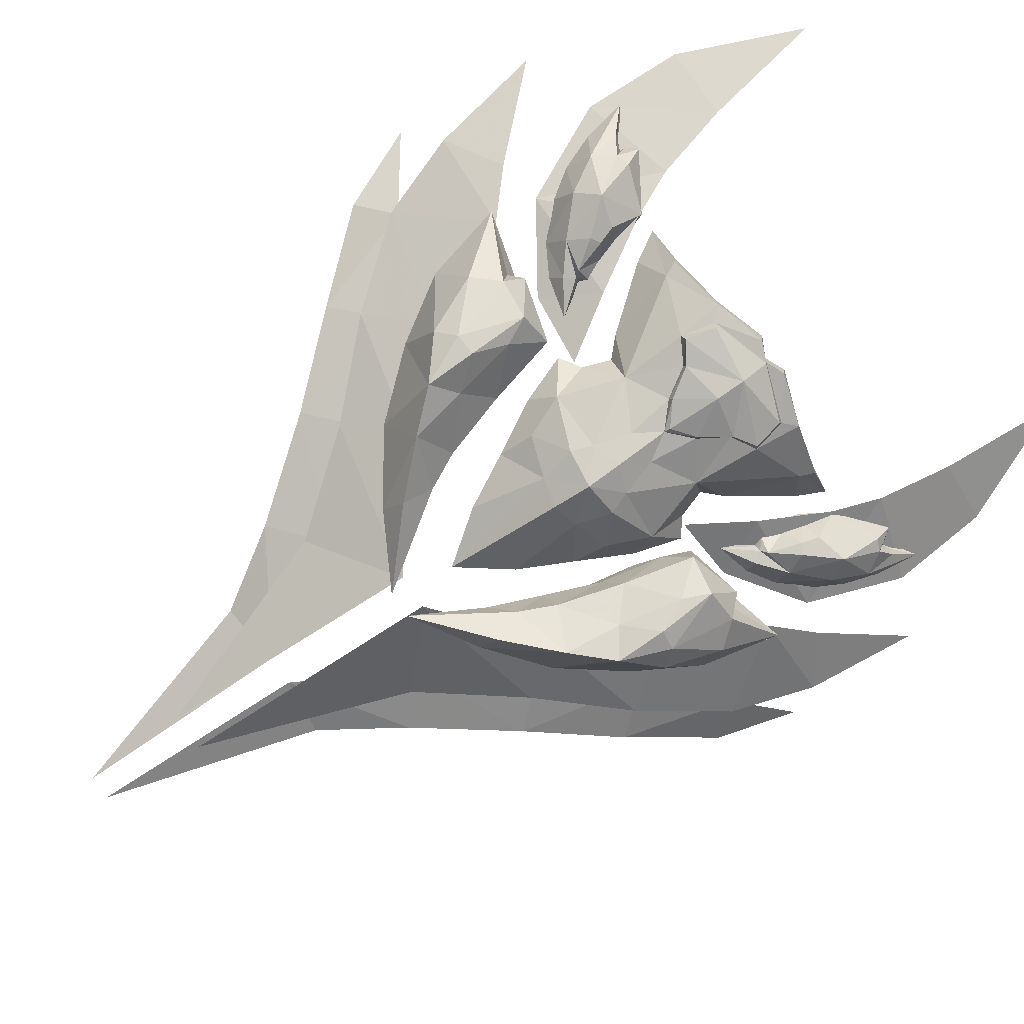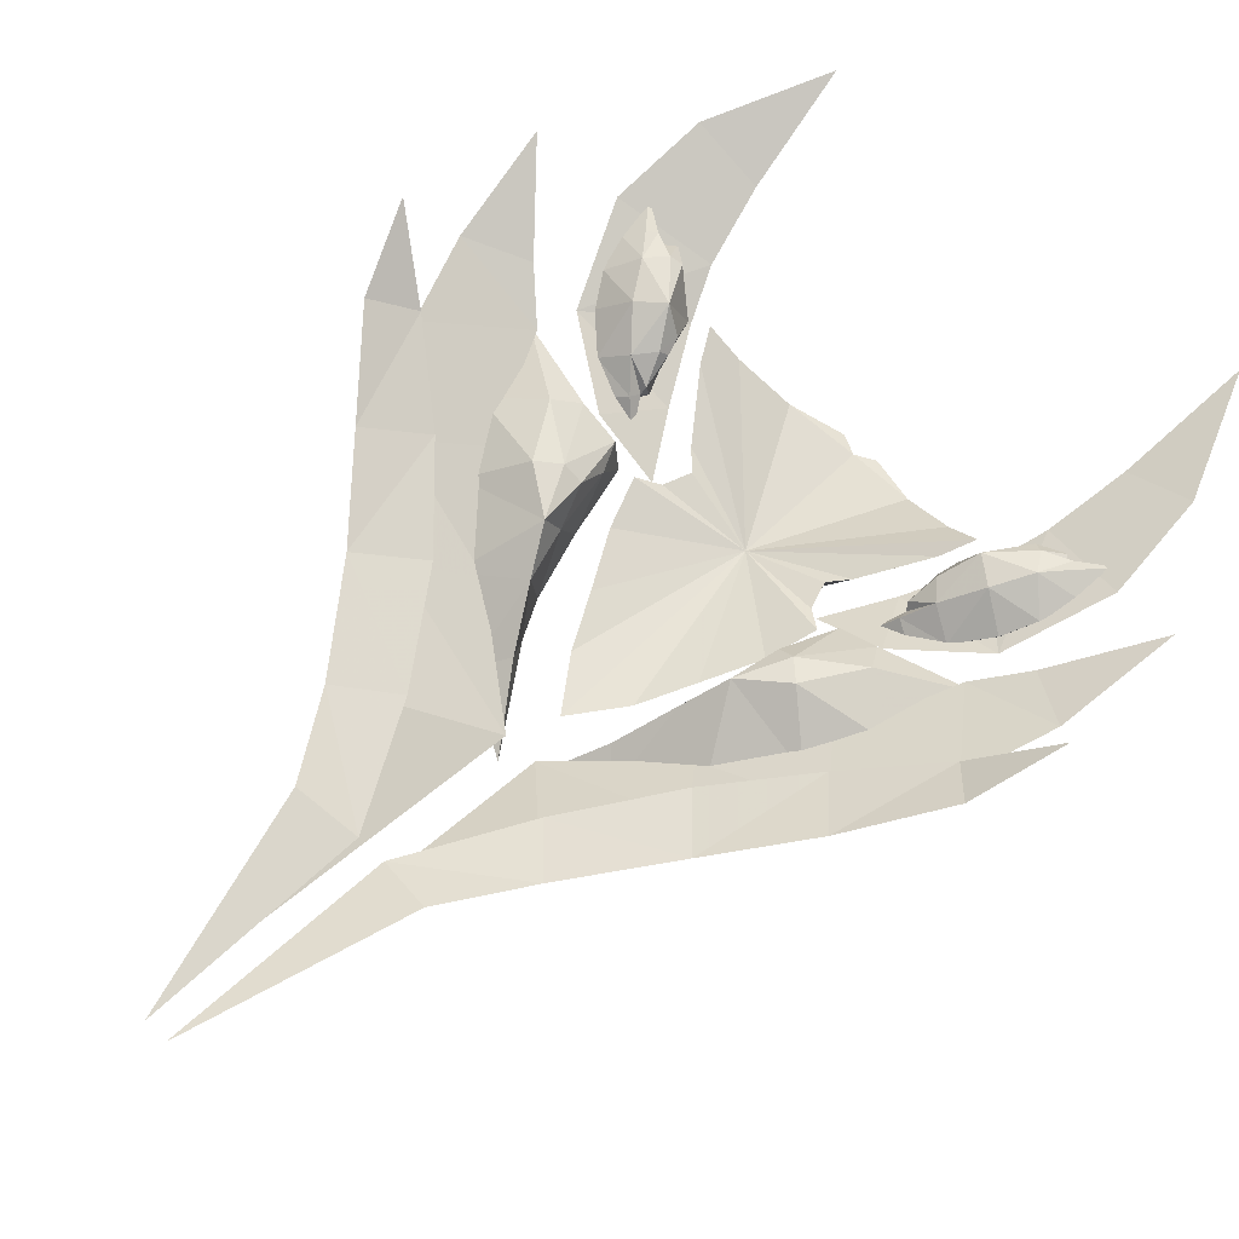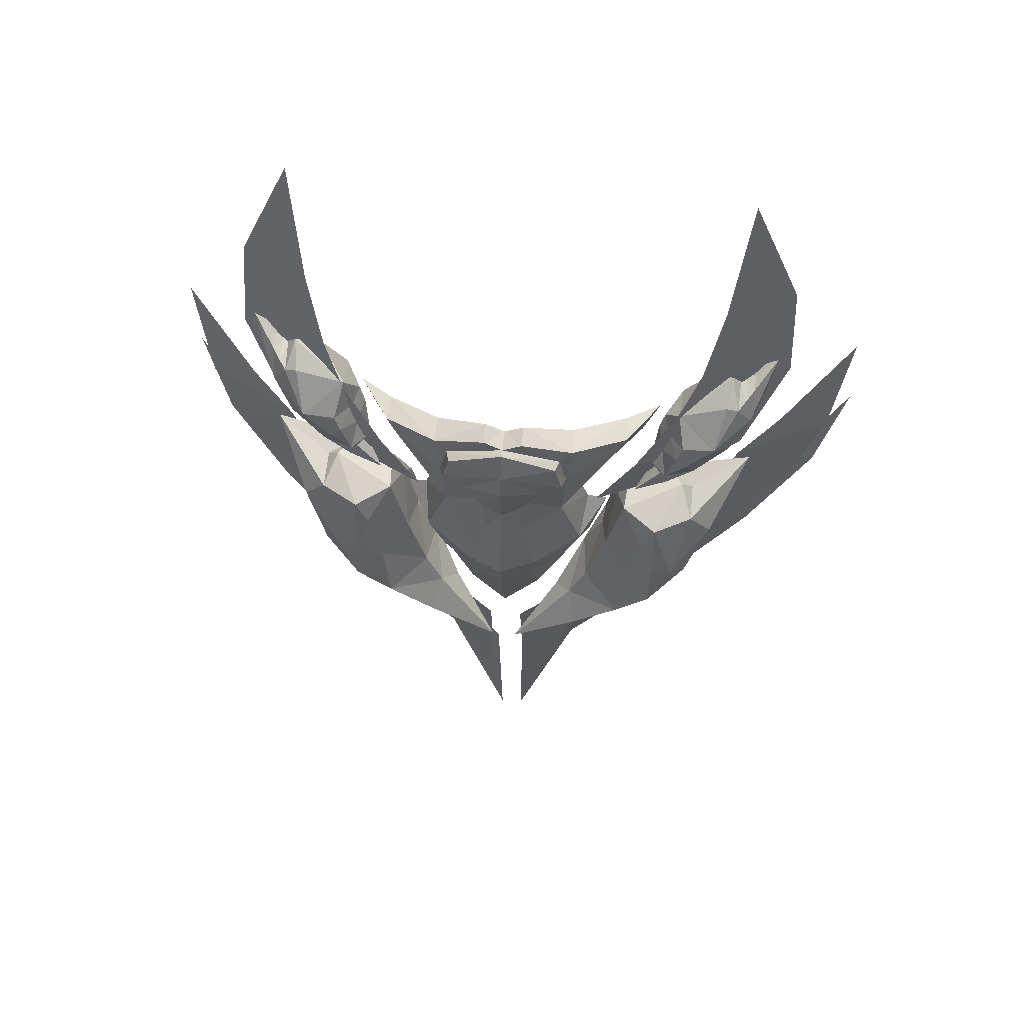
<metadata>
{"format":"obj","ext":"obj","renderer":"f3d","projection":"perspective","resolution":1024,"background":"white","views":[{"elev":-78.8,"azim":-55.9,"up":"+Y"},{"elev":60.2,"azim":-135.3,"up":"+Y"},{"elev":60.6,"azim":6.1,"up":"+Z"}]}
</metadata>
<code>
g common_leftHandShield_61730
v 19.87 9.364 -15.83
v 14.98 7.642 -10.75
v 7.892 6.148 -20.49
v 12.63 7.872 -25.05
v 30.43 14.31 3.025
v 22.59 10.27 -3.083
v 26.95 12.15 -7.985
v 33.67 16.36 -0.3143
v 36.9 20.12 7.512
v 1.542 5.489 -31.87
v 7.545 7.694 -32.96
v 1.262 6.757 -54.39
v 24.61 9.357 10.95
v 31.01 12.73 2.655
v 33.95 14.12 10.96
v 28.69 11.8 14.6
v 24.58 9.895 -5.264
v 19.76 7.361 0.6848
v 12.38 4.31 -7.6
v 16.83 7.383 -13
v 1.726 0.5111 -15.49
v 9.326 6.032 -22.34
v 35.75 16.95 22.13
v 1.871 5.127 -43.13
v -19.87 9.364 -15.83
v -12.63 7.872 -25.05
v -7.892 6.148 -20.49
v -14.98 7.642 -10.75
v -30.43 14.31 3.025
v -33.67 16.36 -0.3143
v -26.95 12.15 -7.985
v -22.59 10.27 -3.083
v -36.9 20.12 7.512
v -1.441 5.489 -31.87
v -7.444 7.694 -32.96
v -1.187 6.757 -54.39
v -24.61 9.357 10.95
v -28.69 11.8 14.6
v -33.95 14.12 10.96
v -31.01 12.73 2.655
v -24.58 9.895 -5.264
v -16.83 7.383 -13
v -12.38 4.31 -7.6
v -19.76 7.361 0.6848
v -9.326 6.032 -22.34
v -1.726 0.5111 -15.49
v -35.75 16.95 22.13
v -1.855 5.127 -43.13
v 21.3 10.7 24
v 20.3 9.954 24.53
v 22.7 8.724 26.46
v 23.56 9.036 25.48
v 17.61 5.937 22.6
v 17.89 10.59 20.4
v 16.22 7.776 19.78
v 15.51 5.265 14.49
v 17.65 8.099 15.44
v 15.74 5.886 13.35
v 25.17 9.176 19.62
v 22.63 11.25 21.88
v 26.39 9.978 23.02
v 22.58 10.67 24.57
v 23.85 10.65 25.14
v 24.54 11.08 24.25
v 20.43 10.33 18.46
v 13.71 3.162 11.56
v 17.55 5.011 12.42
v 15.39 4.3 15.45
v 15.26 6.115 14.93
v 27.15 10.86 27.3
v 23.85 10.65 25.14
v 25.02 9.723 25.55
v 23.54 8.968 24.86
v 15.77 4.394 14.52
v 16.84 5.425 19.62
v 16.06 8.218 17.37
v 20.37 6.39 13.98
v 23.37 7.902 16.79
v 16.22 4.894 17.47
v 15.69 7.328 18.09
v 24.26 9.301 25.11
v 22.58 10.67 24.57
v 21.3 10.7 24
v 23.54 8.968 24.86
v 27.15 10.86 27.3
v 23.54 6.074 24.39
v 22.29 5.86 24.88
v 21.49 2.994 21.08
v 18.3 3.404 20.19
v 16.26 3.645 14.66
v 16.95 3.253 13.61
v 19.74 3.631 15.84
v 24.95 6.418 22.28
v 24.3 7.147 24.85
v 23.05 4.805 18.94
v 16.72 2.983 15.24
v 25.07 8.22 25.3
v 18.69 2.638 17.89
v 17.72 3.023 18.49
v 24.3 7.147 24.85
v 23.54 6.074 24.39
v 25.9 8.337 24.44
v 25.07 8.22 25.3
v 16.27 -2.773 -2.303
v 19.96 6.089 -2.893
v 19.93 -0.191 0.725
v 13.68 -1.02 -0.493
v 12.77 -2.569 -6.113
v 14.98 -0.6744 5.959
v 11.05 1.654 1.928
v 16.34 -2.172 2.778
v 12.77 2.185 8.978
v 18.83 5.005 10.45
v 20.04 1.721 8.76
v 19.99 5.613 9.163
v 9.078 0.9832 -4.54
v 7.336 0.3677 -8.115
v 8.126 -2.163 -10.84
v 1.283 -1.554 -16.95
v 8.337 0.9881 -13.26
v 16.27 -0.2824 8.618
v 22.21 2.054 6.231
v 25.74 8.702 11.2
v 14.73 3.834 -8.909
v 18.43 -1.579 2.516
v 23.9 7.709 3.331
v 10.73 8.745 -1.835
v 15.15 9.759 1.106
v 8.54 6.151 -5.743
v 10.52 5.52 -0.221
v 11.84 5.886 6.224
v 11.42 8.089 3.192
v 16.99 8.125 8.989
v 5.747 2.599 -10.61
v 13.06 6.473 8.884
v 18.53 9.763 6.503
v 14.73 3.834 -8.909
v 13.19 9.353 2.947
v -21.3 10.7 24
v -23.56 9.036 25.48
v -22.7 8.724 26.46
v -20.3 9.954 24.53
v -17.5 5.974 23.22
v -17.89 10.59 20.4
v -16.22 7.776 19.78
v -15.51 5.265 14.49
v -15.74 5.886 13.35
v -17.65 8.099 15.44
v -25.17 9.176 19.62
v -26.39 9.978 23.02
v -22.63 11.25 21.88
v -24.54 11.08 24.25
v -23.85 10.65 25.14
v -22.58 10.67 24.57
v -20.43 10.33 18.46
v -13.71 3.162 11.56
v -17.55 5.011 12.42
v -15.26 6.115 14.93
v -15.39 4.3 15.45
v -27.15 10.86 27.3
v -25.02 9.723 25.55
v -23.85 10.65 25.14
v -23.54 8.968 24.86
v -15.77 4.394 14.52
v -16.84 5.425 19.62
v -16.06 8.218 17.37
v -20.37 6.39 13.98
v -23.37 7.902 16.79
v -16.22 4.894 17.47
v -15.69 7.328 18.09
v -24.26 9.301 25.11
v -22.58 10.67 24.57
v -23.54 8.968 24.86
v -21.3 10.7 24
v -27.15 10.86 27.3
v -23.54 6.074 24.39
v -22.29 5.86 24.88
v -21.49 2.994 21.08
v -18.3 3.404 20.19
v -16.26 3.645 14.66
v -19.74 3.631 15.84
v -16.95 3.253 13.61
v -24.95 6.418 22.28
v -24.3 7.147 24.85
v -23.05 4.805 18.94
v -16.72 2.983 15.24
v -25.07 8.22 25.3
v -18.69 2.638 17.89
v -17.72 3.023 18.49
v -24.3 7.147 24.85
v -23.54 6.074 24.39
v -25.9 8.337 24.44
v -25.07 8.22 25.3
v -16.27 -2.773 -2.303
v -19.93 -0.191 0.725
v -19.96 6.089 -2.893
v -12.77 -2.569 -6.113
v -13.68 -1.02 -0.493
v -14.98 -0.6744 5.959
v -16.34 -2.172 2.778
v -11.05 1.654 1.928
v -12.77 2.185 8.978
v -18.83 5.005 10.45
v -19.99 5.613 9.163
v -20.04 1.721 8.76
v -7.336 0.3677 -8.115
v -9.078 0.9832 -4.54
v -8.126 -2.163 -10.84
v -8.337 0.9881 -13.26
v -1.283 -1.554 -16.95
v -16.27 -0.2824 8.618
v -25.74 8.702 11.2
v -22.21 2.054 6.231
v -14.73 3.834 -8.909
v -18.43 -1.579 2.516
v -23.9 7.709 3.331
v -10.73 8.745 -1.835
v -15.15 9.759 1.106
v -10.52 5.52 -0.221
v -8.54 6.151 -5.743
v -11.84 5.886 6.224
v -11.42 8.089 3.192
v -16.99 8.125 8.989
v -5.747 2.599 -10.61
v -13.06 6.473 8.884
v -18.53 9.763 6.503
v -14.73 3.834 -8.909
v -13.19 9.353 2.947
v 24.42 7.96 15.52
v 17.39 5.627 22.69
v 13.55 3.548 16.01
v 16.54 5.407 10.4
v 19.52 7.824 27.47
v 28.61 11.66 24.82
v 21.24 10.57 34.87
v 28.08 13.86 34.61
v 2.196 -2.88 16.01
v 1e-06 -3.096 14.27
v 0 -2.699 13.63
v 2.315 -2.118 15.72
v 4.065 -2.694 18.8
v 4.111 -1.733 18.57
v 5.463 -2.318 23.17
v 6.194 -2.404 20.19
v 6.56 -1.307 19.95
v 5.801 -1.27 23.32
v 9.518 3.18 14.68
v 13.92 5.449 20.32
v 11.75 1.737 21.93
v 6.173 -0.8725 13.37
v 2e-06 -4.153 8.4
v 1.684 -2.805 11.01
v 2.712 -2.863 1.709
v -1e-06 -3.913 1.09
v -1e-06 -0.004696 -10.85
v 3.701 0.167 -5.873
v 5.801 -1.27 23.32
v 1e-06 -2.436 25.19
v 5.463 -2.318 23.17
v 1e-06 -2.436 25.19
v 2e-06 -3.538 22.52
v 1.918 -1.494 26.09
v 1e-06 -1.703 25.28
v 7.077 -0.8295 24.53
v 12.39 2.003 23.38
v 12.25 4.548 23.56
v 6.989 1.89 24.6
v 1.918 -1.494 26.09
v 1.931 0.5643 26.35
v 1e-06 0.4715 25.43
v 1e-06 -1.703 25.28
v 13.92 5.449 20.32
v 1e-06 0.2919 11.65
v 15.57 6.698 23.22
v 7.839 2.656 13.05
v 1e-06 0.2919 11.65
v 9.518 3.18 14.68
v 8.8 2.665 10.34
v 3.701 0.167 -5.873
v 6.377 1.025 -0.807
v 9.18 2.073 4.338
v 10.78 3.341 8.895
v 6.989 1.89 24.6
v 1e-06 0.4715 25.43
v 1.931 0.5643 26.35
v 12.25 4.548 23.56
v 1e-06 0.2919 11.65
v 6.989 1.89 24.6
v 22.9 14.93 46.79
v 9.645 2.487 9.975
v 12.39 2.003 23.38
v 7.077 -0.8295 24.53
v 15.57 6.698 23.22
v 8.248 -0.6988 6.969
v 8.8 2.665 10.34
v 2.771 -3.431 7.419
v 7.839 2.656 13.05
v 6.484 -0.8283 2.81
v 9.18 2.073 4.338
v 3.605 -3.484 5.303
v -1e-06 -4.96 4.983
v 6.377 1.025 -0.807
v 10.78 3.341 8.895
v 15.57 6.698 23.22
v 13.92 5.449 20.32
v 9.518 3.18 14.68
v 1e-06 0.2919 11.65
v -1e-06 -0.004696 -10.85
v 12.25 4.548 23.56
v 15.57 6.698 23.22
v 1e-06 0.2919 11.65
v -24.42 7.96 15.52
v -16.54 5.407 10.4
v -13.55 3.548 16.01
v -17.5 5.627 22.69
v -19.52 7.824 27.47
v -28.61 11.66 24.82
v -21.24 10.57 34.87
v -28.08 13.86 34.61
v -2.196 -2.88 16.01
v -2.315 -2.118 15.72
v -4.065 -2.694 18.8
v -4.111 -1.821 18.58
v -6.56 -1.307 19.95
v -6.194 -2.404 20.19
v -5.462 -2.318 23.17
v -5.801 -1.27 23.32
v -9.518 3.18 14.68
v -6.173 -0.8725 13.37
v -11.75 1.737 21.93
v -13.92 5.449 20.32
v -1.684 -2.805 11.01
v -2.771 -3.431 7.419
v -2.712 -2.863 1.709
v -3.701 0.167 -5.873
v -5.801 -1.27 23.32
v -5.462 -2.318 23.17
v -1.918 -1.494 26.09
v -7.077 -0.8295 24.53
v -6.989 1.89 24.6
v -12.25 4.548 23.56
v -12.39 2.003 23.38
v -1.918 -1.494 26.09
v -1.931 0.5643 26.35
v -13.92 5.449 20.32
v -15.57 6.698 23.22
v -7.839 2.656 13.05
v -9.518 3.18 14.68
v -8.8 2.665 10.34
v -3.701 0.167 -5.873
v -6.377 1.025 -0.8071
v -9.18 2.073 4.338
v -10.78 3.341 8.895
v -6.989 1.89 24.6
v -1.931 0.5643 26.35
v -12.25 4.548 23.56
v -6.989 1.89 24.6
v -22.9 14.93 46.79
v -9.645 2.487 9.975
v -12.39 2.003 23.38
v -7.077 -0.8295 24.53
v -15.57 6.698 23.22
v -8.248 -0.6989 6.969
v -8.8 2.665 10.34
v -7.839 2.656 13.05
v -6.484 -0.8283 2.81
v -9.18 2.073 4.338
v -3.605 -3.484 5.303
v -6.377 1.025 -0.8071
v -10.78 3.341 8.895
v -15.57 6.698 23.22
v -13.92 5.449 20.32
v -9.518 3.18 14.68
v -12.25 4.548 23.56
v -15.57 6.698 23.22
v 1e-06 -3.843 19.61
f 1 2 3
f 3 4 1
f 5 6 7
f 7 8 5
f 9 5 8
f 1 7 6
f 6 2 1
f 10 11 4
f 4 3 10
f 12 11 10
f 13 14 15
f 15 16 13
f 17 18 19
f 19 20 17
f 20 19 21
f 21 22 20
f 14 13 18
f 17 14 18
f 23 16 15
f 24 22 21
f 25 26 27
f 27 28 25
f 29 30 31
f 31 32 29
f 33 30 29
f 25 28 32
f 32 31 25
f 34 27 26
f 26 35 34
f 36 34 35
f 37 38 39
f 39 40 37
f 41 42 43
f 43 44 41
f 42 45 46
f 46 43 42
f 40 44 37
f 41 44 40
f 47 39 38
f 48 46 45
f 49 50 51
f 51 52 49
f 51 50 53
f 54 55 53
f 56 57 58
f 59 60 61
f 60 62 63
f 63 64 60
f 59 65 60
f 54 60 65
f 66 58 67
f 54 49 60
f 50 49 54
f 53 50 54
f 56 68 69
f 70 71 72
f 49 52 73
f 66 74 56
f 74 68 56
f 53 55 75
f 54 76 55
f 77 65 78
f 57 54 65
f 56 69 57
f 59 78 65
f 77 67 58
f 58 57 77
f 66 56 58
f 79 75 80
f 80 55 76
f 75 55 80
f 68 79 69
f 69 80 76
f 69 76 57
f 79 80 69
f 71 81 72
f 82 83 84
f 84 81 82
f 64 85 61
f 60 64 61
f 63 85 64
f 71 82 81
f 86 52 51
f 51 87 86
f 51 53 87
f 88 53 89
f 90 91 92
f 59 61 93
f 93 94 86
f 59 93 95
f 88 95 93
f 66 67 91
f 88 93 86
f 87 88 86
f 53 88 87
f 90 96 68
f 70 72 97
f 86 73 52
f 66 90 74
f 74 90 68
f 53 75 89
f 88 89 98
f 77 95 92
f 92 88 98
f 90 92 96
f 59 95 78
f 77 92 91
f 91 67 77
f 66 91 90
f 79 99 75
f 99 98 89
f 75 99 89
f 68 96 79
f 96 98 99
f 96 92 98
f 79 96 99
f 97 72 81
f 100 81 84
f 84 101 100
f 102 61 85
f 93 61 102
f 103 102 85
f 97 81 100
f 57 76 54
f 92 95 88
f 60 49 62
f 93 102 103
f 103 94 93
f 77 57 65
f 77 78 95
f 104 105 106
f 104 107 108
f 109 110 107
f 107 111 109
f 110 109 112
f 113 114 115
f 108 116 117
f 118 119 120
f 118 120 108
f 112 121 113
f 109 111 121
f 114 122 123
f 114 123 115
f 112 109 121
f 121 114 113
f 117 118 108
f 117 119 118
f 108 124 104
f 104 124 105
f 104 125 111
f 125 114 121
f 123 122 126
f 125 122 114
f 125 106 122
f 122 106 126
f 104 106 125
f 126 106 105
f 111 107 104
f 121 111 125
f 108 120 124
f 116 107 110
f 108 107 116
f 127 128 105
f 127 129 130
f 131 132 130
f 130 110 131
f 110 112 131
f 113 115 133
f 129 117 116
f 134 120 119
f 134 129 120
f 112 113 135
f 131 135 132
f 133 123 136
f 133 115 123
f 112 135 131
f 135 113 133
f 117 129 134
f 117 134 119
f 129 127 137
f 127 105 137
f 127 132 138
f 138 135 133
f 123 126 136
f 138 133 136
f 138 136 128
f 136 126 128
f 127 138 128
f 126 105 128
f 132 127 130
f 135 138 132
f 129 137 120
f 116 110 130
f 129 116 130
f 139 140 141
f 141 142 139
f 141 143 142
f 144 143 145
f 146 147 148
f 149 150 151
f 151 152 153
f 153 154 151
f 149 151 155
f 144 155 151
f 156 157 147
f 144 151 139
f 142 144 139
f 143 144 142
f 146 158 159
f 160 161 162
f 139 163 140
f 156 146 164
f 164 146 159
f 143 165 145
f 144 145 166
f 167 168 155
f 148 155 144
f 146 148 158
f 149 155 168
f 167 148 147
f 147 157 167
f 156 147 146
f 169 170 165
f 170 166 145
f 165 170 145
f 159 158 169
f 158 166 170
f 158 148 166
f 169 158 170
f 162 161 171
f 172 171 173
f 173 174 172
f 152 150 175
f 151 150 152
f 153 152 175
f 162 171 172
f 176 177 141
f 141 140 176
f 141 177 143
f 178 179 143
f 180 181 182
f 149 183 150
f 183 176 184
f 149 185 183
f 178 183 185
f 156 182 157
f 178 176 183
f 177 176 178
f 143 177 178
f 180 159 186
f 160 187 161
f 176 140 163
f 156 164 180
f 164 159 180
f 143 179 165
f 178 188 179
f 167 181 185
f 181 188 178
f 180 186 181
f 149 168 185
f 167 157 182
f 182 181 167
f 156 180 182
f 169 165 189
f 189 179 188
f 165 179 189
f 159 169 186
f 186 189 188
f 186 188 181
f 169 189 186
f 187 171 161
f 190 191 173
f 173 171 190
f 192 175 150
f 183 192 150
f 193 175 192
f 187 190 171
f 148 144 166
f 181 178 185
f 151 154 139
f 183 184 193
f 193 192 183
f 167 155 148
f 167 185 168
f 194 195 196
f 194 197 198
f 199 200 198
f 198 201 199
f 201 202 199
f 203 204 205
f 197 206 207
f 208 209 210
f 208 197 209
f 202 203 211
f 199 211 200
f 205 212 213
f 205 204 212
f 202 211 199
f 211 203 205
f 206 197 208
f 206 208 210
f 197 194 214
f 194 196 214
f 194 200 215
f 215 211 205
f 212 216 213
f 215 205 213
f 215 213 195
f 213 216 195
f 194 215 195
f 216 196 195
f 200 194 198
f 211 215 200
f 197 214 209
f 207 201 198
f 197 207 198
f 217 196 218
f 217 219 220
f 221 201 219
f 219 222 221
f 201 221 202
f 203 223 204
f 220 207 206
f 224 210 209
f 224 209 220
f 202 225 203
f 221 222 225
f 223 226 212
f 223 212 204
f 202 221 225
f 225 223 203
f 206 224 220
f 206 210 224
f 220 227 217
f 217 227 196
f 217 228 222
f 228 223 225
f 212 226 216
f 228 226 223
f 228 218 226
f 226 218 216
f 217 218 228
f 216 218 196
f 222 219 217
f 225 222 228
f 220 209 227
f 207 219 201
f 220 219 207
f 229 230 231
f 231 232 229
f 233 230 229
f 229 234 233
f 235 233 234
f 234 236 235
f 237 238 239
f 239 240 237
f 241 237 240
f 240 242 241
f 243 244 245
f 245 246 243
f 244 241 242
f 242 245 244
f 247 248 249
f 249 250 247
f 251 252 239
f 253 254 255
f 255 256 253
f 257 258 259
f 260 261 243
f 246 262 263
f 264 265 266
f 266 267 264
f 268 269 270
f 270 271 268
f 272 273 274
f 275 276 277
f 278 276 275
f 279 276 280
f 281 276 282
f 276 281 280
f 282 276 278
f 283 276 284
f 284 285 283
f 286 287 288
f 289 235 236
f 290 232 231
f 291 292 249
f 291 249 293
f 239 252 240
f 292 246 245
f 249 292 245
f 252 250 240
f 250 249 245
f 250 245 242
f 250 242 240
f 269 268 264
f 294 295 250
f 296 250 252
f 297 247 250
f 298 299 294
f 295 297 250
f 300 294 296
f 301 296 251
f 253 298 300
f 254 253 301
f 256 302 253
f 298 302 299
f 303 295 294
f 300 298 294
f 302 298 253
f 292 262 246
f 301 300 296
f 253 300 301
f 249 248 293
f 269 264 267
f 265 304 266
f 271 258 257
f 299 303 294
f 296 294 250
f 305 306 307
f 279 308 276
f 309 310 311
f 312 313 314
f 314 315 312
f 316 317 312
f 312 315 316
f 318 319 317
f 317 316 318
f 320 321 239
f 239 238 320
f 322 323 321
f 321 320 322
f 324 325 326
f 326 327 324
f 325 324 323
f 323 322 325
f 328 329 330
f 330 331 328
f 251 332 333
f 334 335 255
f 255 254 334
f 336 337 258
f 260 326 261
f 327 263 338
f 339 340 341
f 341 342 339
f 343 271 270
f 270 344 343
f 345 346 273
f 347 348 276
f 349 347 276
f 350 351 276
f 352 353 276
f 276 351 352
f 353 349 276
f 354 355 284
f 284 276 354
f 356 357 287
f 358 319 318
f 359 314 313
f 360 330 361
f 360 362 330
f 239 321 332
f 361 324 327
f 330 324 361
f 332 321 329
f 329 324 330
f 329 323 324
f 329 321 323
f 344 339 343
f 363 329 364
f 333 332 329
f 365 329 328
f 366 363 367
f 364 329 365
f 368 333 363
f 301 251 333
f 334 368 366
f 254 301 334
f 335 334 369
f 366 367 369
f 370 363 364
f 368 363 366
f 369 334 366
f 361 327 338
f 301 333 368
f 334 301 368
f 330 362 331
f 344 340 339
f 342 341 371
f 271 336 258
f 367 363 370
f 333 329 363
f 372 307 373
f 350 276 308
f 374 311 375
f 261 244 243
f 326 325 261
f 322 320 376
f 376 237 241
f 261 241 244
f 325 322 261
f 261 376 241
f 322 376 261
f 320 238 376
f 376 238 237
f 251 296 252
f 251 239 332

</code>
